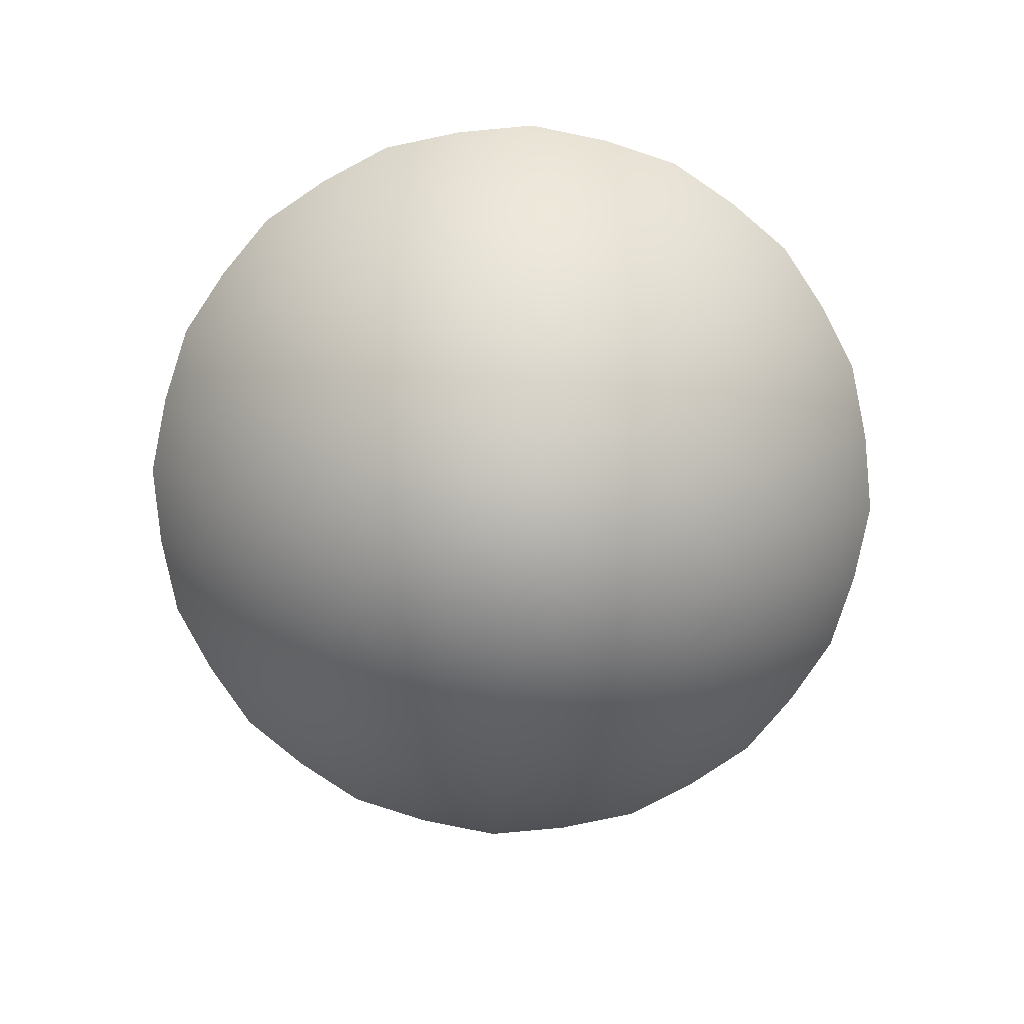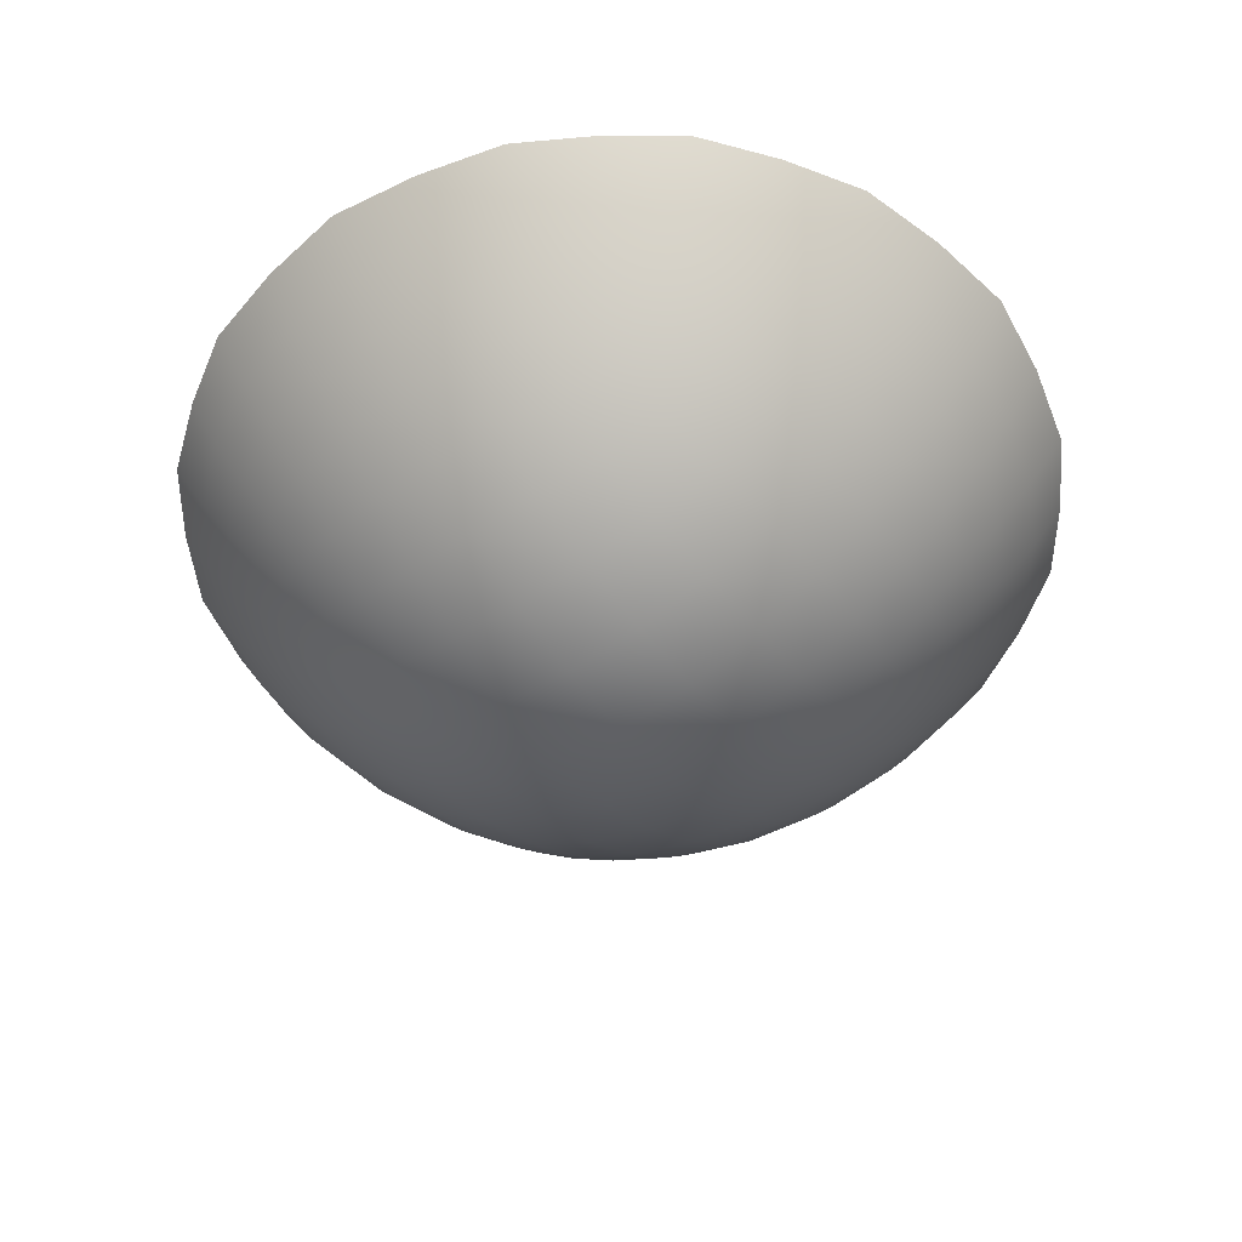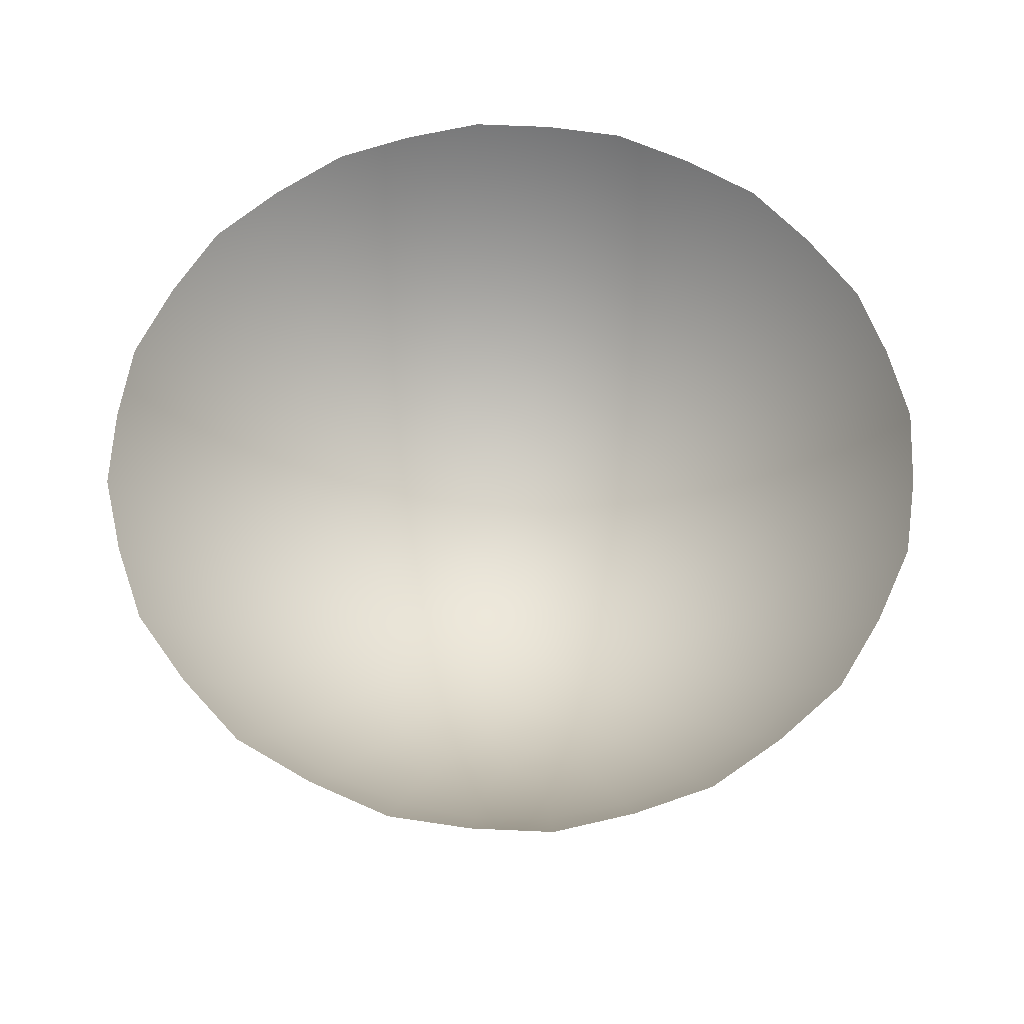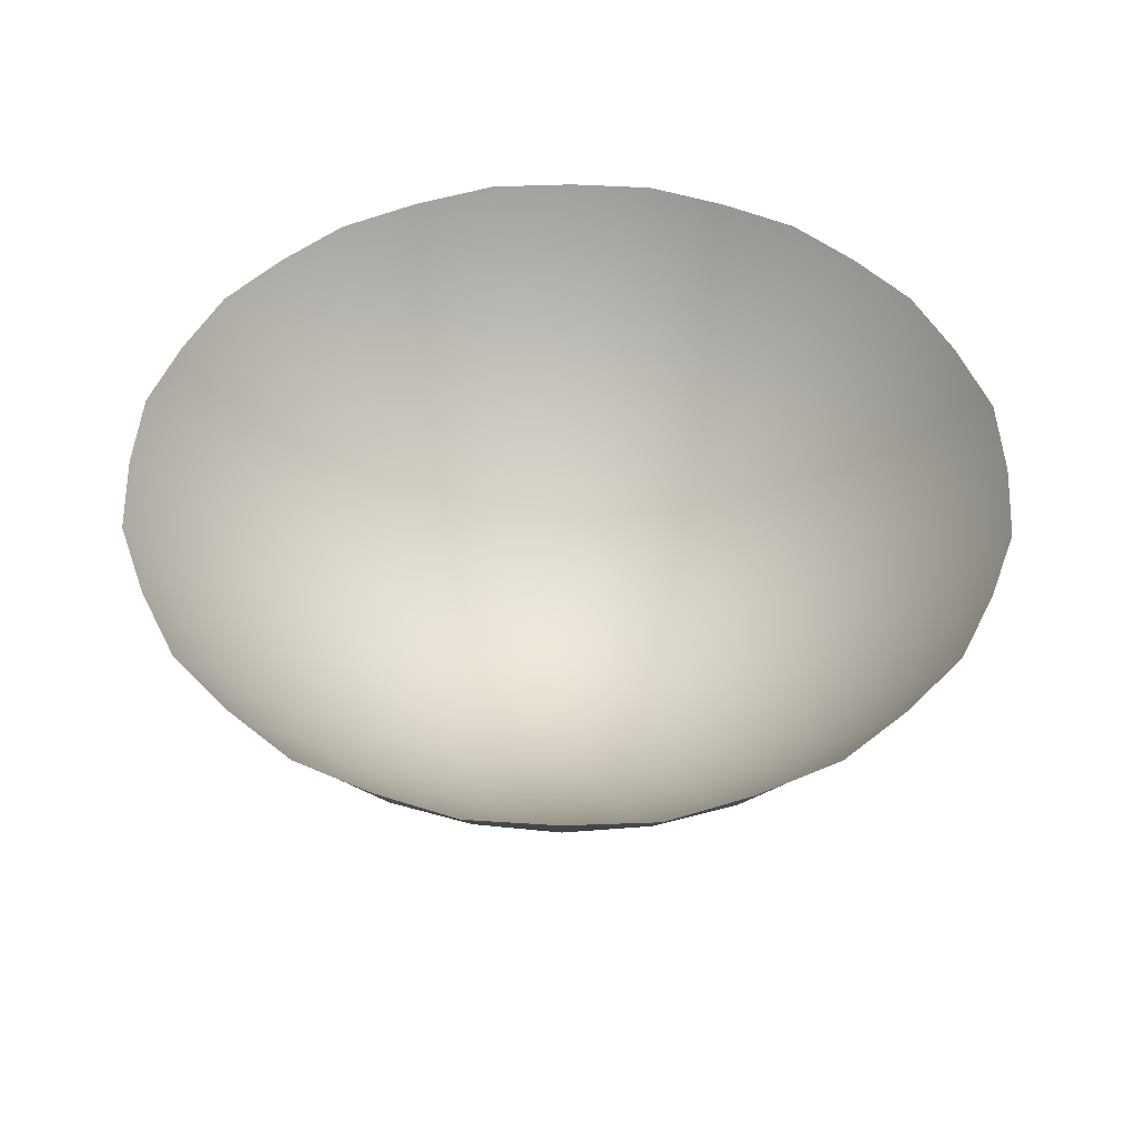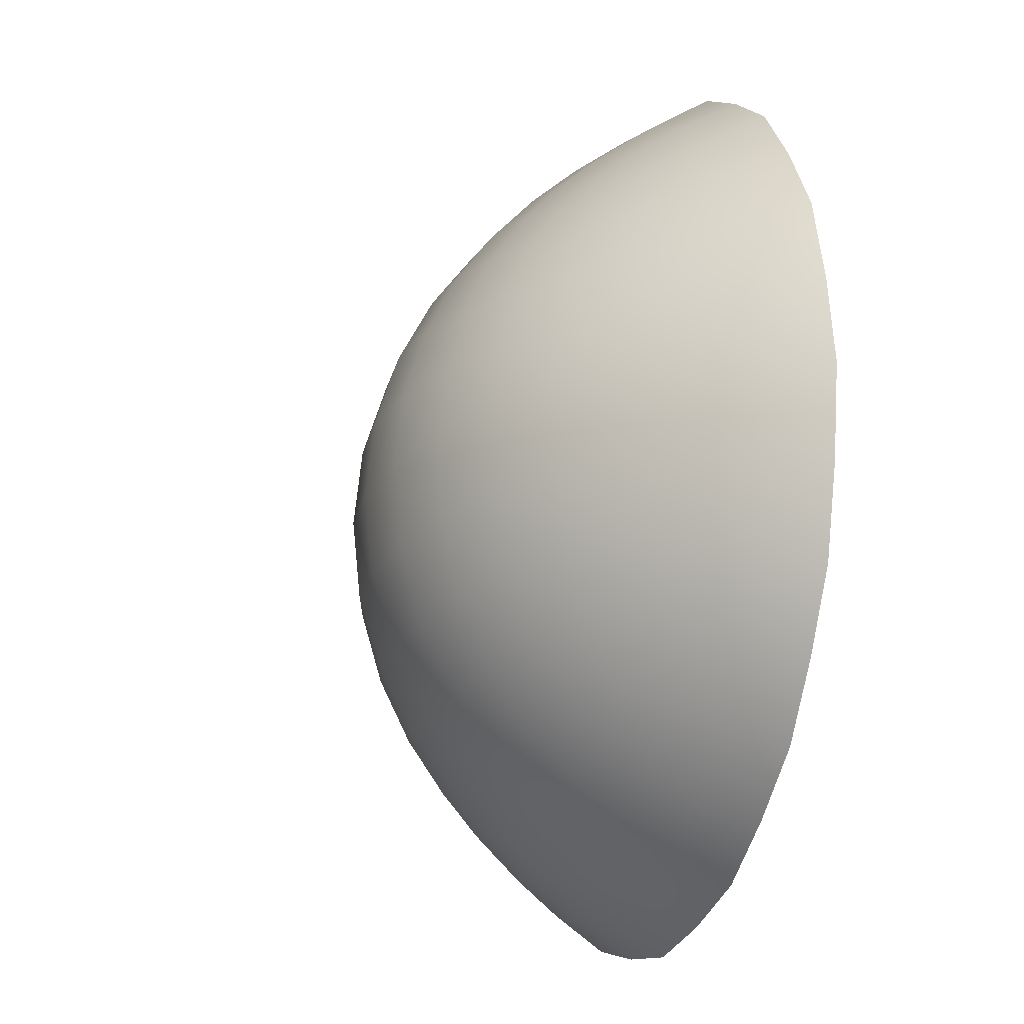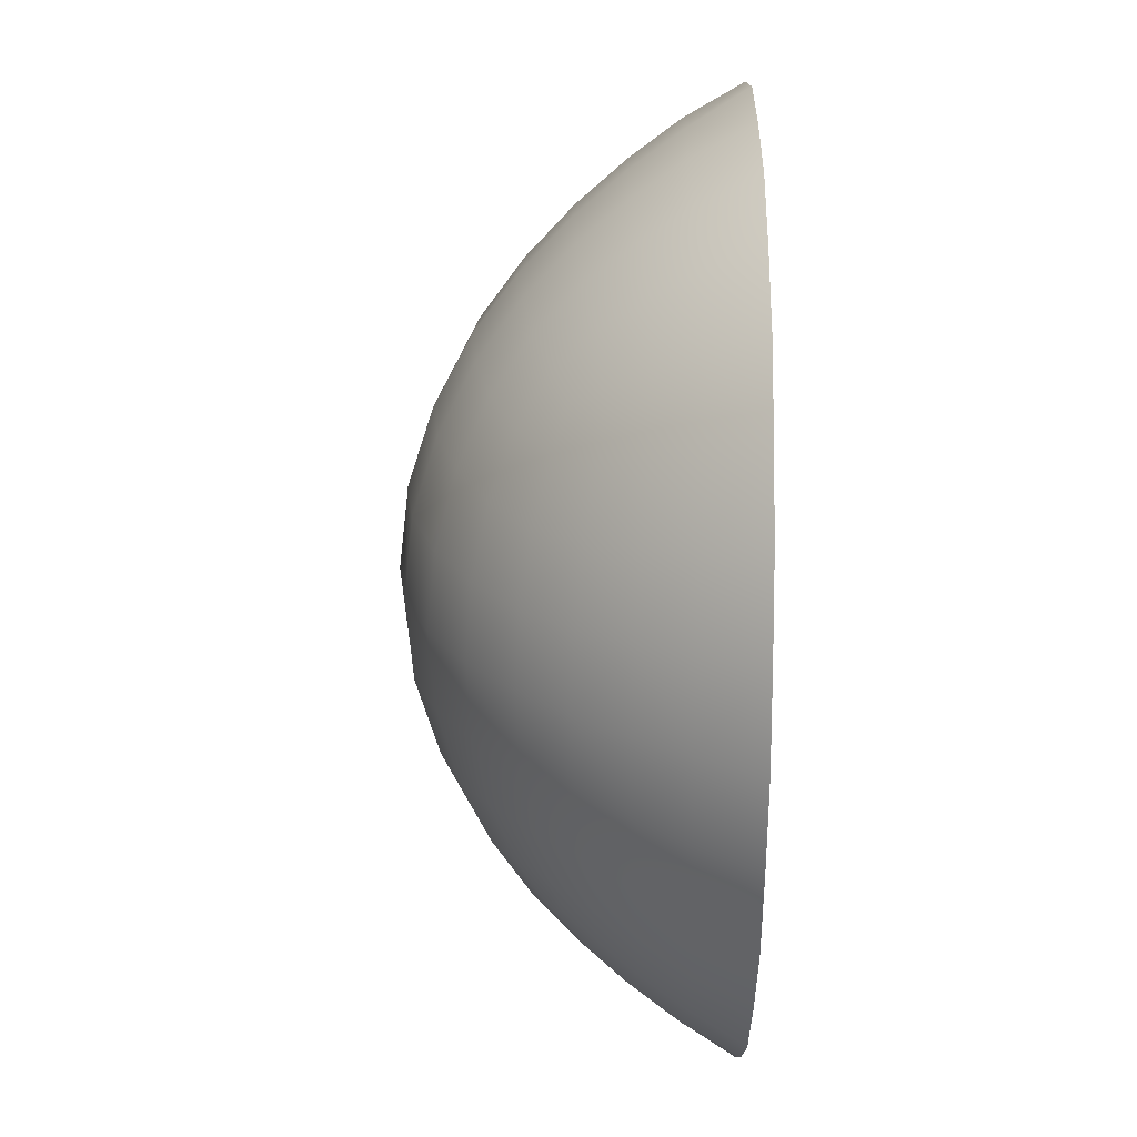
<metadata>
{"format":"obj","ext":"obj","renderer":"f3d","projection":"perspective","resolution":1024,"background":"white","views":[{"elev":-79.9,"azim":-3.1,"up":"+Z"},{"elev":-49.6,"azim":126.5,"up":"+Z"},{"elev":62.7,"azim":-50.4,"up":"+Z"},{"elev":48.4,"azim":79.1,"up":"+Z"},{"elev":-20.6,"azim":-108.0,"up":"+Y"},{"elev":-69.0,"azim":-90.4,"up":"+Y"}]}
</metadata>
<code>
g pm0386_11_Jewel01Skin
v -0.009819 1.125 0.11
v 5.355e-06 1.127 0.1036
v -3.324e-09 1.123 0.11
v 0.009819 1.125 0.11
v -0.009134 1.128 0.1037
v -0.01784 1.131 0.104
v -0.008504 1.132 0.09849
v -0.01937 1.127 0.11
v -0.02754 1.132 0.11
v 0.009134 1.128 0.1037
v 0.01784 1.131 0.104
v 0.008504 1.132 0.09849
v 0.01937 1.127 0.11
v 0.02754 1.132 0.11
v -2.783e-09 1.131 0.09828
v -2.47e-09 1.136 0.09296
v -0.0257 1.135 0.1042
v -0.03248 1.14 0.1043
v -0.0239 1.138 0.09952
v -0.03509 1.138 0.11
v -0.04072 1.145 0.11
v -0.01661 1.134 0.09898
v -0.01557 1.138 0.09408
v -0.007999 1.136 0.09328
v -0.007771 1.142 0.08826
v -0.03796 1.147 0.1042
v -0.04204 1.155 0.104
v -0.03499 1.149 0.09948
v -0.04554 1.153 0.11
v -0.04813 1.163 0.11
v -0.03012 1.142 0.09977
v -0.02772 1.145 0.0956
v -0.02223 1.141 0.0951
v -0.0214 1.145 0.09109
v -0.01507 1.143 0.08941
v -0.01547 1.149 0.08529
v -0.0446 1.164 0.1037
v -0.04549 1.173 0.1036
v -0.04069 1.164 0.0984
v -0.04962 1.173 0.11
v -0.04818 1.183 0.11
v -0.03852 1.156 0.09891
v -0.03436 1.157 0.09399
v -0.03165 1.15 0.09505
v -0.0275 1.151 0.09106
v -0.02565 1.147 0.09242
v -0.02207 1.151 0.08777
v -0.02333 1.157 0.08524
v -0.02938 1.158 0.08932
v -0.03068 1.165 0.08813
v -0.03609 1.165 0.09314
v -0.0367 1.173 0.09281
v -0.04143 1.173 0.0982
v -0.04071 1.181 0.09842
v -0.04464 1.182 0.1037
v -0.04214 1.191 0.104
v -0.04565 1.192 0.11
v -0.0408 1.2 0.11
v -0.03814 1.198 0.1041
v -0.03271 1.205 0.1041
v -0.03517 1.196 0.09927
v -0.03512 1.208 0.11
v -0.02763 1.213 0.11
v -0.03859 1.189 0.09888
v -0.0344 1.188 0.09394
v -0.03611 1.181 0.09314
v -0.03069 1.18 0.08812
v -0.03117 1.173 0.0877
v -0.02469 1.173 0.08297
v -0.0243 1.165 0.08358
v -0.01696 1.164 0.07989
v -0.01627 1.156 0.08204
v -0.008353 1.156 0.07993
v -0.007968 1.148 0.08369
v 5.404e-06 1.148 0.08311
v -2.198e-09 1.141 0.08786
v 0.007771 1.142 0.08826
v 0.007999 1.136 0.09328
v 0.01557 1.138 0.09408
v 0.01661 1.134 0.09898
v 0.0239 1.138 0.09952
v 0.0257 1.135 0.1042
v 0.03248 1.14 0.1043
v 0.03509 1.138 0.11
v 0.04072 1.145 0.11
v 0.03796 1.147 0.1042
v 0.04204 1.155 0.104
v 0.03499 1.149 0.09948
v 0.04554 1.153 0.11
v 0.04813 1.163 0.11
v 0.03012 1.142 0.09977
v 0.02772 1.145 0.0956
v 0.02223 1.141 0.0951
v 0.0214 1.145 0.09109
v 0.01507 1.143 0.08941
v 0.01547 1.149 0.08529
v 0.007968 1.148 0.08369
v 0.008353 1.156 0.07993
v -9.457e-06 1.155 0.0792
v 7.752e-06 1.164 0.0765
v -0.008696 1.164 0.07735
v -0.008901 1.173 0.07648
v -0.01727 1.173 0.07912
v -0.01692 1.181 0.07986
v -0.02429 1.181 0.08356
v -0.02331 1.188 0.08519
v -0.02939 1.188 0.08927
v -0.02751 1.194 0.09096
v -0.03175 1.195 0.09488
v -0.02784 1.2 0.0953
v -0.03038 1.202 0.09936
v -0.02417 1.207 0.09895
v -0.02594 1.21 0.1039
v -0.01804 1.214 0.1036
v -0.01953 1.218 0.11
v -0.009892 1.221 0.11
v -0.02568 1.198 0.09223
v -0.02142 1.2 0.09094
v -0.02238 1.204 0.09469
v -0.01569 1.207 0.09361
v -0.01682 1.211 0.09833
v -0.008622 1.213 0.0978
v -0.009252 1.217 0.1033
v -1.237e-05 1.218 0.1032
v 1.407e-08 1.222 0.11
v 0.009892 1.221 0.11
v -0.02204 1.195 0.0877
v -0.01545 1.196 0.08522
v -0.0151 1.202 0.08923
v -0.007791 1.203 0.08809
v -0.00807 1.208 0.09277
v 1.029e-08 1.209 0.09245
v 2.395e-06 1.214 0.09757
v 0.008622 1.213 0.0978
v 0.009252 1.217 0.1033
v 0.01804 1.214 0.1036
v 0.01953 1.218 0.11
v 0.02763 1.213 0.11
v 0.02594 1.21 0.1039
v 0.03271 1.205 0.1041
v 0.02417 1.207 0.09895
v 0.03512 1.208 0.11
v 0.0408 1.2 0.11
v 0.01682 1.211 0.09833
v 0.01569 1.207 0.09361
v 0.00807 1.208 0.09277
v 0.007791 1.203 0.08809
v 8.816e-09 1.204 0.08768
v -2.937e-06 1.198 0.08302
v -0.007953 1.197 0.08361
v -0.008321 1.19 0.07989
v -0.01622 1.189 0.08198
v -0.008673 1.181 0.07733
v 7.39e-06 1.182 0.07649
v -8.399e-06 1.19 0.07915
v 0.008321 1.19 0.07989
v 0.007953 1.197 0.08361
v 0.01545 1.196 0.08522
v 1.683e-06 1.173 0.07552
v 0.008901 1.173 0.07648
v 0.0151 1.202 0.08923
v 0.02142 1.2 0.09094
v 0.008673 1.181 0.07733
v 0.01692 1.181 0.07986
v 0.008696 1.164 0.07735
v 0.01696 1.164 0.07989
v 0.01622 1.189 0.08198
v 0.02331 1.188 0.08519
v 0.02238 1.204 0.09469
v 0.02784 1.2 0.0953
v 0.01727 1.173 0.07912
v 0.02469 1.173 0.08297
v 0.01627 1.156 0.08204
v 0.02333 1.157 0.08524
v 0.02429 1.181 0.08356
v 0.03069 1.18 0.08812
v 0.03038 1.202 0.09936
v 0.03517 1.196 0.09927
v 0.0243 1.165 0.08358
v 0.03068 1.165 0.08813
v 0.02207 1.151 0.08777
v 0.0275 1.151 0.09106
v 0.02565 1.147 0.09242
v 0.03814 1.198 0.1041
v 0.04214 1.191 0.104
v 0.04565 1.192 0.11
v 0.04818 1.183 0.11
v 0.02938 1.158 0.08932
v 0.03436 1.157 0.09399
v 0.03165 1.15 0.09505
v 0.03852 1.156 0.09891
v 0.04069 1.164 0.0984
v 0.03609 1.165 0.09314
v 0.0367 1.173 0.09281
v 0.0446 1.164 0.1037
v 0.04549 1.173 0.1036
v 0.04962 1.173 0.11
v 0.03117 1.173 0.0877
v 0.04143 1.173 0.0982
v 0.04071 1.181 0.09842
v 0.04464 1.182 0.1037
v 0.03611 1.181 0.09314
v 0.0344 1.188 0.09394
v 0.03859 1.189 0.09888
v 0.02939 1.188 0.08927
v 0.02751 1.194 0.09096
v 0.03175 1.195 0.09488
v 0.02568 1.198 0.09223
v 0.02204 1.195 0.0877
g pm0386_11_Jewel01Skin_0
f 3 2 1
f 3 4 2
f 2 5 1
f 1 5 6
f 7 5 2
f 6 5 7
f 8 1 6
f 8 6 9
f 4 10 2
f 11 10 4
f 2 10 12
f 12 10 11
f 13 11 4
f 13 14 11
f 15 7 2
f 15 2 12
f 15 16 7
f 15 12 16
f 6 17 9
f 9 17 18
f 19 17 6
f 18 17 19
f 20 9 18
f 20 18 21
f 22 6 7
f 22 19 6
f 22 7 23
f 22 23 19
f 16 24 7
f 7 24 23
f 25 24 16
f 23 24 25
f 18 26 21
f 21 26 27
f 28 26 18
f 27 26 28
f 29 21 27
f 29 27 30
f 31 18 19
f 31 28 18
f 31 19 32
f 31 32 28
f 23 33 19
f 19 33 32
f 34 33 23
f 32 33 34
f 35 23 25
f 35 34 23
f 35 25 36
f 35 36 34
f 27 37 30
f 30 37 38
f 39 37 27
f 38 37 39
f 40 30 38
f 40 38 41
f 42 39 27
f 42 43 39
f 42 27 28
f 42 28 43
f 32 44 28
f 28 44 43
f 45 44 32
f 43 44 45
f 46 32 34
f 46 45 32
f 46 34 45
f 34 47 45
f 45 47 48
f 36 47 34
f 48 47 36
f 49 43 45
f 49 45 48
f 49 50 43
f 49 48 50
f 43 51 39
f 50 51 43
f 39 51 52
f 52 51 50
f 53 39 52
f 53 52 54
f 53 38 39
f 53 54 38
f 54 55 38
f 56 55 54
f 38 55 41
f 41 55 56
f 57 41 56
f 57 56 58
f 56 59 58
f 58 59 60
f 61 59 56
f 60 59 61
f 62 58 60
f 62 60 63
f 64 56 54
f 64 61 56
f 64 54 65
f 64 65 61
f 54 66 65
f 65 66 67
f 52 66 54
f 67 66 52
f 68 67 52
f 68 69 67
f 68 52 50
f 68 50 69
f 50 70 69
f 69 70 71
f 48 70 50
f 71 70 48
f 72 71 48
f 72 73 71
f 72 48 36
f 72 36 73
f 36 74 73
f 73 74 75
f 25 74 36
f 75 74 25
f 76 75 25
f 76 77 75
f 76 25 16
f 76 16 77
f 16 78 77
f 77 78 79
f 12 78 16
f 79 78 12
f 80 79 12
f 80 81 79
f 80 12 11
f 80 11 81
f 11 82 81
f 81 82 83
f 14 82 11
f 83 82 14
f 84 83 14
f 84 85 83
f 85 86 83
f 87 86 85
f 83 86 88
f 88 86 87
f 89 87 85
f 89 90 87
f 91 81 83
f 91 83 88
f 91 92 81
f 91 88 92
f 92 93 81
f 94 93 92
f 81 93 79
f 79 93 94
f 95 79 94
f 95 94 96
f 95 77 79
f 95 96 77
f 96 97 77
f 98 97 96
f 77 97 75
f 75 97 98
f 99 75 98
f 99 98 100
f 99 73 75
f 99 100 73
f 100 101 73
f 102 101 100
f 73 101 71
f 71 101 102
f 103 71 102
f 103 102 104
f 103 69 71
f 103 104 69
f 104 105 69
f 106 105 104
f 69 105 67
f 67 105 106
f 107 67 106
f 107 106 108
f 107 65 67
f 107 108 65
f 108 109 65
f 110 109 108
f 65 109 61
f 61 109 110
f 111 61 110
f 111 110 112
f 111 60 61
f 111 112 60
f 112 113 60
f 114 113 112
f 60 113 63
f 63 113 114
f 115 63 114
f 115 114 116
f 117 110 108
f 117 108 118
f 117 118 110
f 110 119 112
f 118 119 110
f 112 119 120
f 120 119 118
f 121 114 112
f 121 112 120
f 121 122 114
f 121 120 122
f 114 123 116
f 122 123 114
f 116 123 124
f 124 123 122
f 125 116 124
f 125 124 126
f 108 127 118
f 118 127 128
f 106 127 108
f 128 127 106
f 129 120 118
f 129 118 128
f 129 130 120
f 129 128 130
f 120 131 122
f 130 131 120
f 122 131 132
f 132 131 130
f 133 124 122
f 133 122 132
f 133 134 124
f 133 132 134
f 124 135 126
f 134 135 124
f 126 135 136
f 136 135 134
f 137 126 136
f 137 136 138
f 136 139 138
f 138 139 140
f 141 139 136
f 140 139 141
f 142 138 140
f 142 140 143
f 144 136 134
f 144 141 136
f 144 134 145
f 144 145 141
f 132 146 134
f 134 146 145
f 147 146 132
f 145 146 147
f 148 147 132
f 148 149 147
f 148 132 130
f 148 130 149
f 130 150 149
f 149 150 151
f 128 150 130
f 151 150 128
f 152 151 128
f 152 128 106
f 152 106 104
f 152 104 151
f 104 153 151
f 151 153 154
f 102 153 104
f 154 153 102
f 155 149 151
f 155 151 154
f 155 156 149
f 155 154 156
f 149 157 147
f 156 157 149
f 147 157 158
f 158 157 156
f 159 154 102
f 159 160 154
f 159 102 100
f 159 100 160
f 161 147 158
f 161 158 162
f 161 145 147
f 161 162 145
f 154 163 156
f 160 163 154
f 156 163 164
f 164 163 160
f 100 165 160
f 160 165 166
f 98 165 100
f 166 165 98
f 167 158 156
f 167 156 164
f 167 168 158
f 167 164 168
f 162 169 145
f 170 169 162
f 145 169 141
f 141 169 170
f 171 164 160
f 171 160 166
f 171 172 164
f 171 166 172
f 173 166 98
f 173 174 166
f 173 98 96
f 173 96 174
f 164 175 168
f 172 175 164
f 168 175 176
f 176 175 172
f 177 141 170
f 177 170 178
f 177 140 141
f 177 178 140
f 166 179 172
f 174 179 166
f 172 179 180
f 180 179 174
f 96 181 174
f 174 181 182
f 94 181 96
f 182 181 94
f 183 182 94
f 183 94 92
f 183 92 182
f 178 184 140
f 185 184 178
f 140 184 143
f 143 184 185
f 186 143 185
f 186 185 187
f 188 180 174
f 188 174 182
f 188 182 189
f 188 189 180
f 92 190 182
f 182 190 189
f 88 190 92
f 189 190 88
f 191 189 88
f 191 192 189
f 191 88 87
f 191 87 192
f 189 193 180
f 192 193 189
f 180 193 194
f 194 193 192
f 87 195 192
f 192 195 196
f 90 195 87
f 196 195 90
f 197 196 90
f 197 187 196
f 198 180 194
f 198 172 180
f 198 176 172
f 198 194 176
f 199 194 192
f 199 192 196
f 199 200 194
f 199 196 200
f 187 201 196
f 196 201 200
f 185 201 187
f 200 201 185
f 194 202 176
f 200 202 194
f 176 202 203
f 203 202 200
f 204 200 185
f 204 203 200
f 204 185 178
f 204 178 203
f 205 176 203
f 205 203 206
f 205 168 176
f 205 206 168
f 178 207 203
f 203 207 206
f 170 207 178
f 206 207 170
f 208 206 170
f 208 170 162
f 208 162 206
f 206 209 168
f 162 209 206
f 168 209 158
f 158 209 162

</code>
